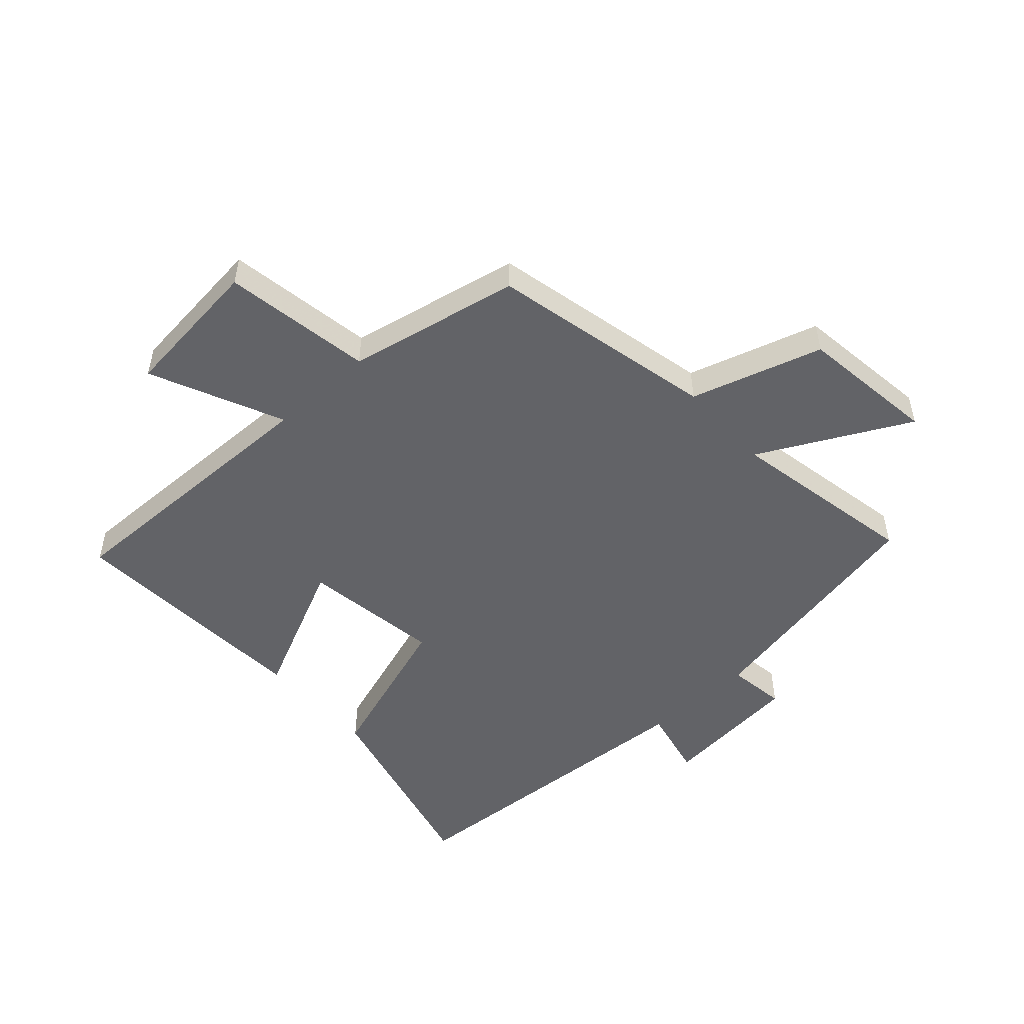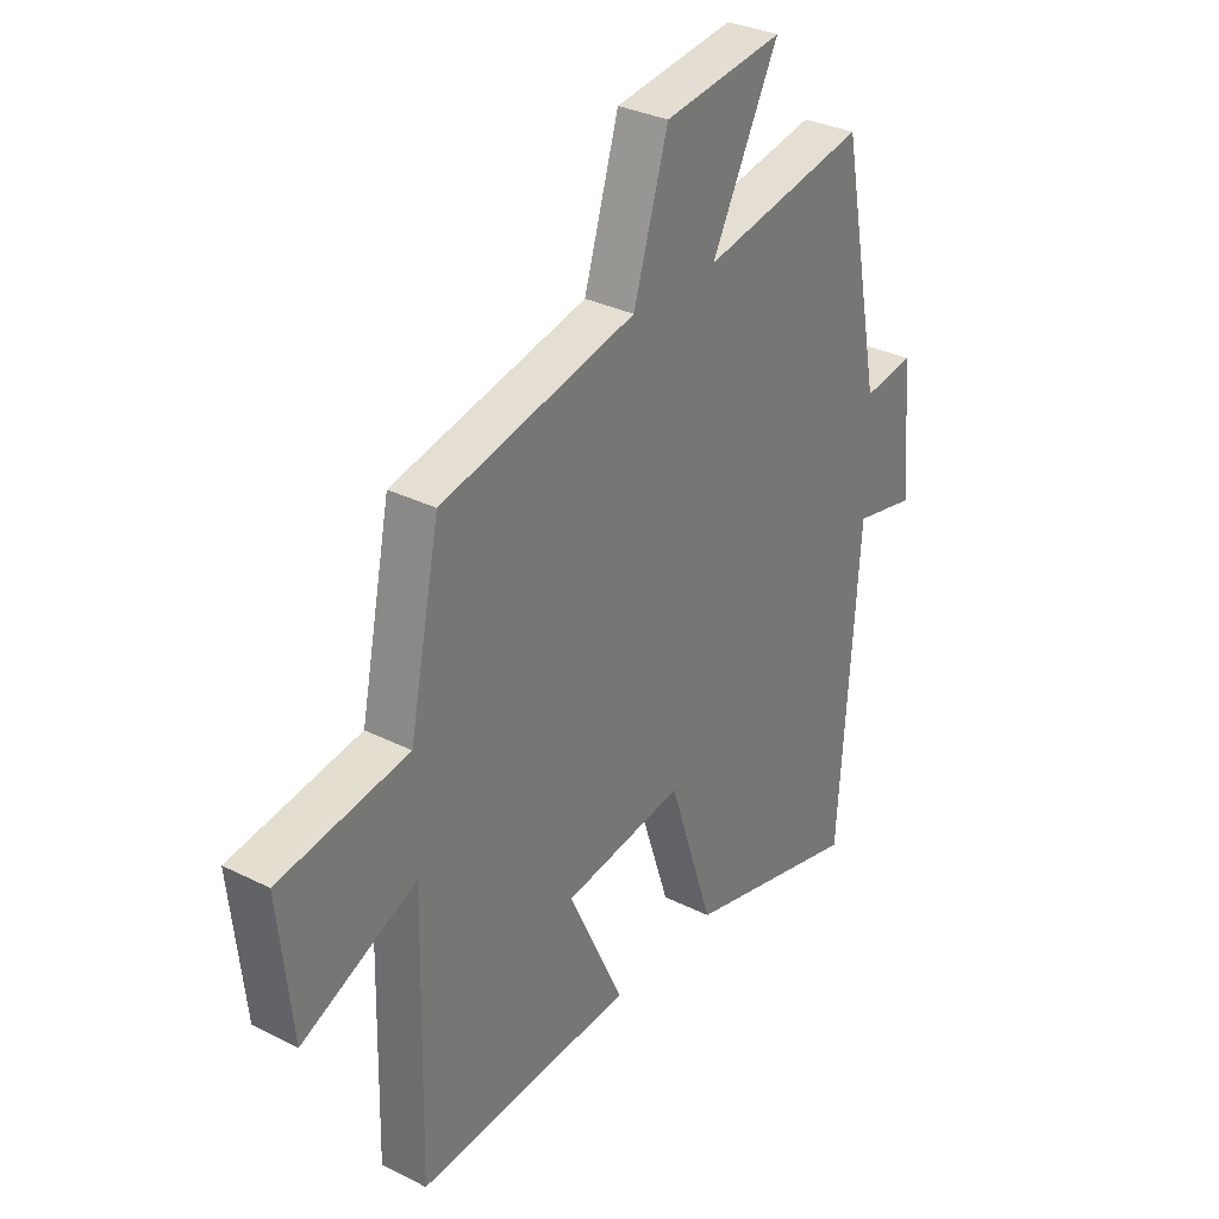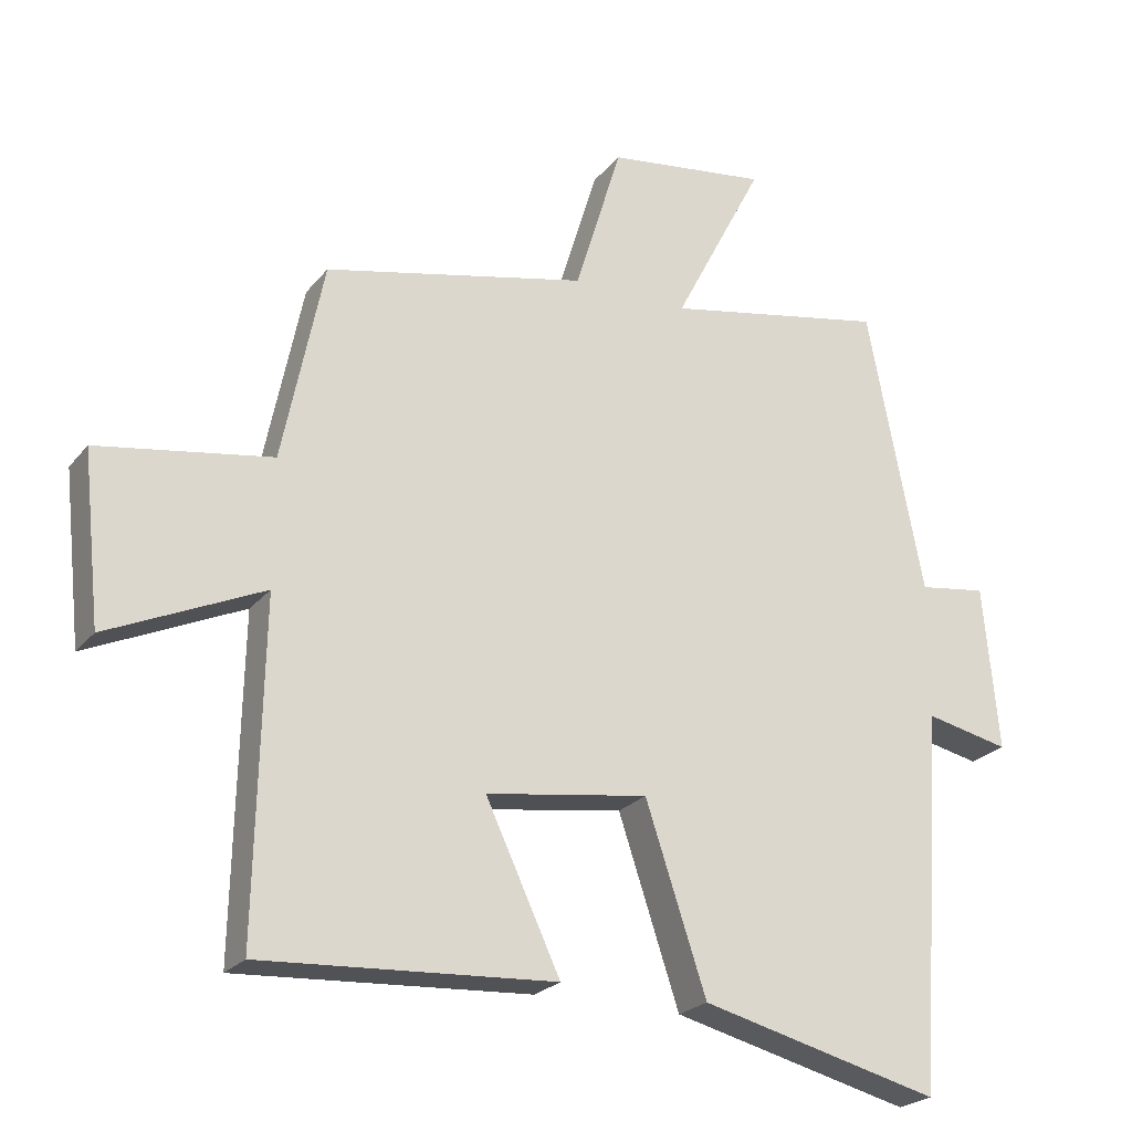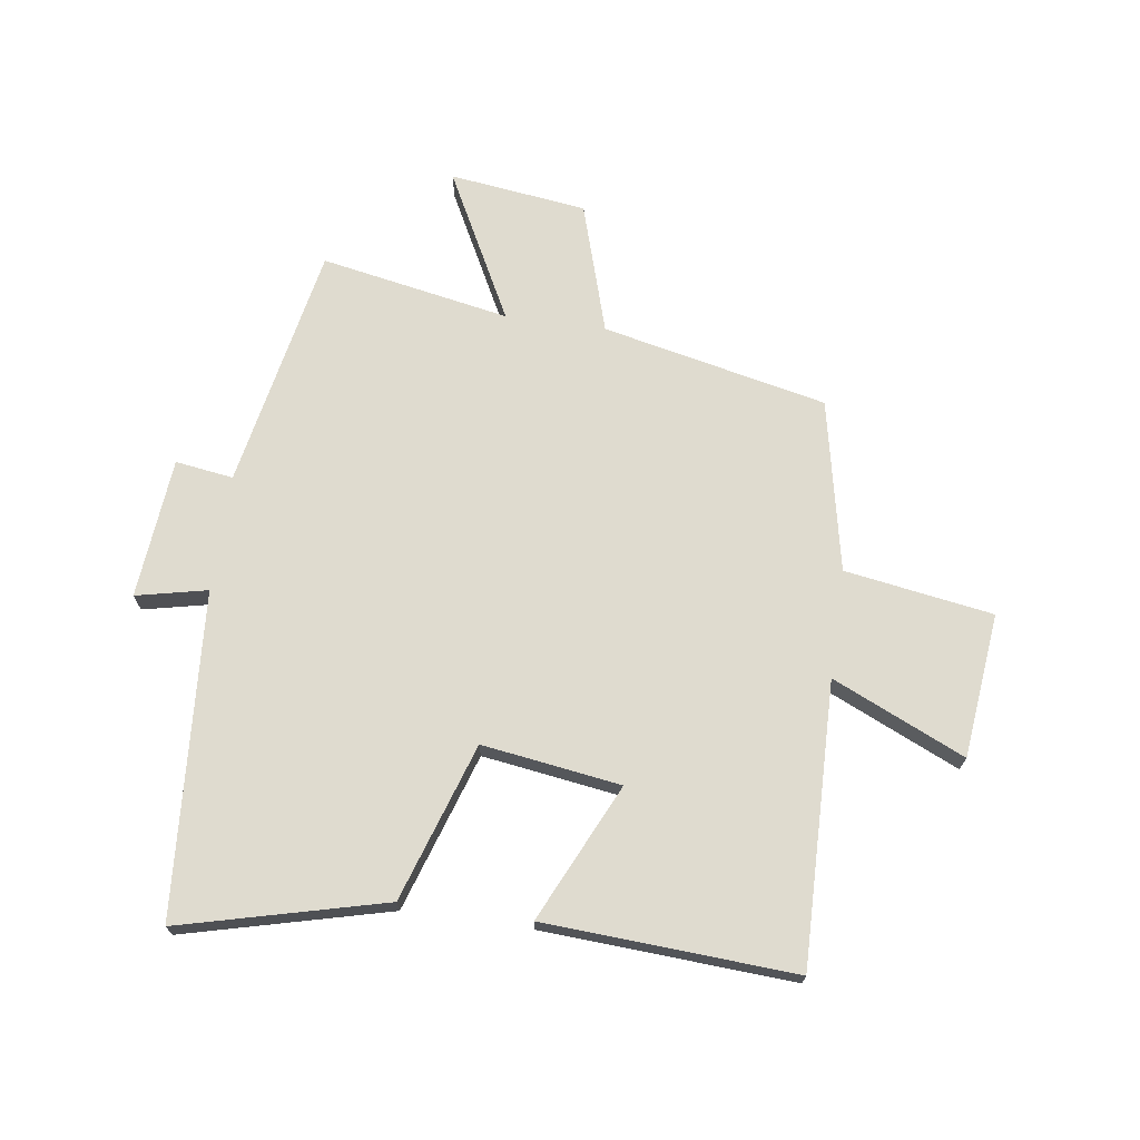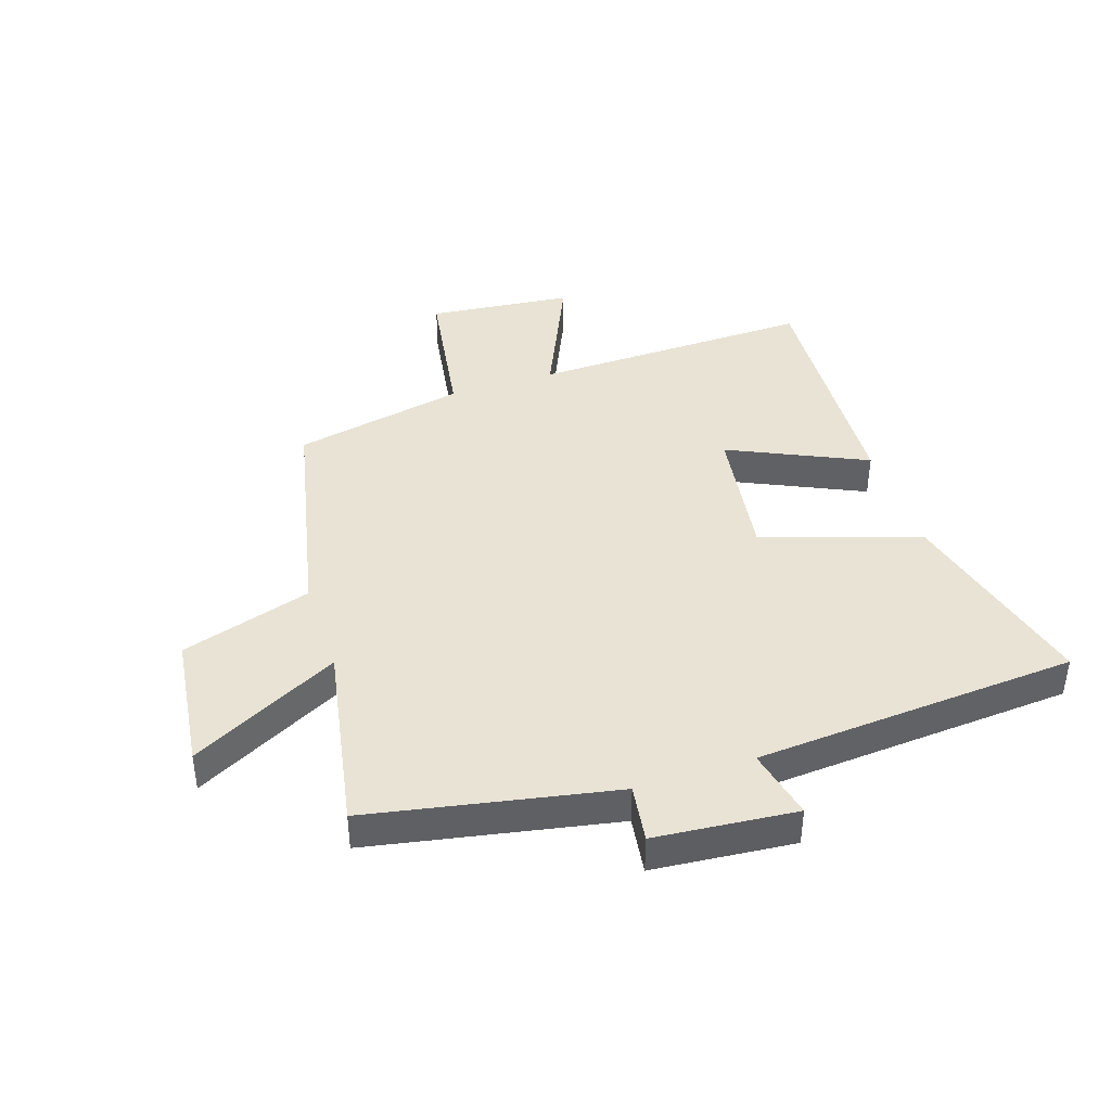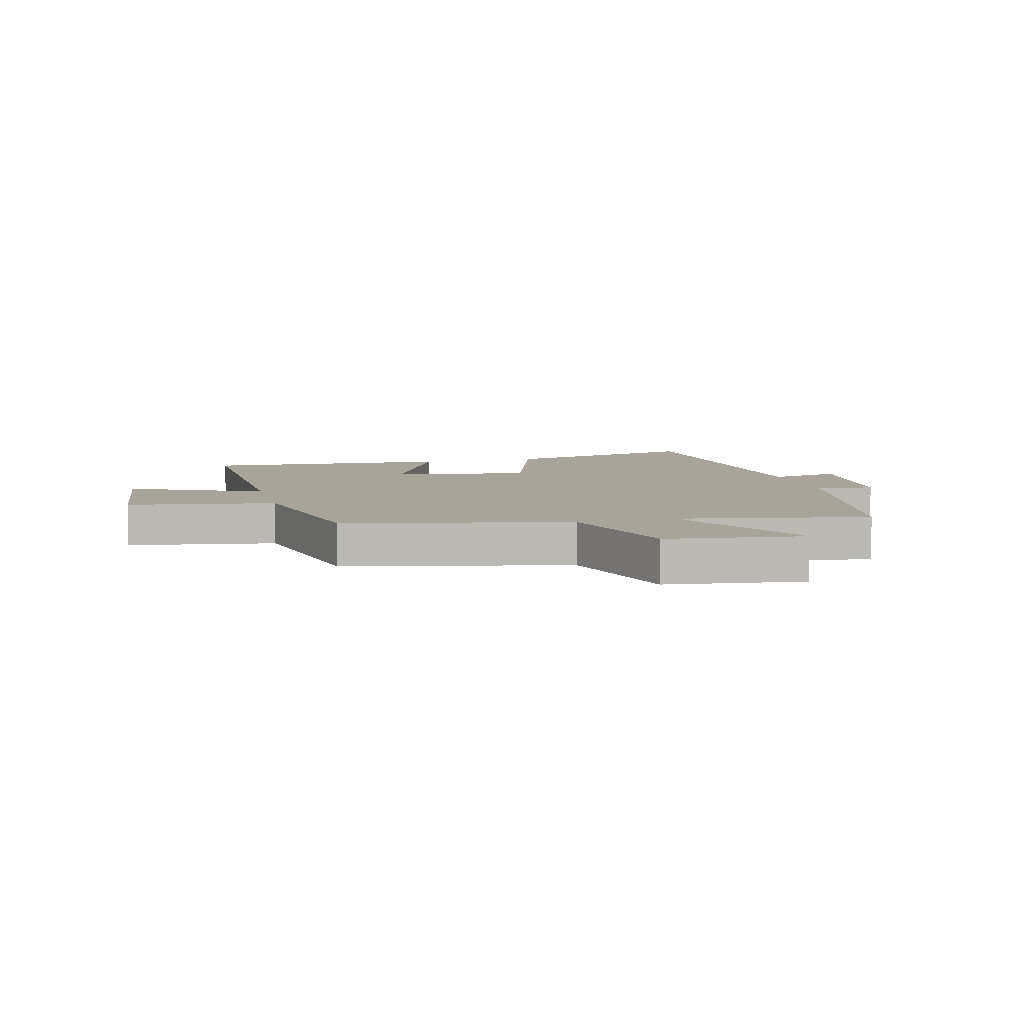
<metadata>
{"format":"obj","ext":"obj","renderer":"f3d","projection":"perspective","resolution":1024,"background":"white","views":[{"elev":-51.0,"azim":-47.8,"up":"+Y"},{"elev":32.0,"azim":-54.8,"up":"+Z"},{"elev":-23.3,"azim":-28.4,"up":"+Z"},{"elev":70.4,"azim":-172.0,"up":"+Y"},{"elev":41.3,"azim":71.6,"up":"+Y"},{"elev":7.2,"azim":-14.5,"up":"+Y"}]}
</metadata>
<code>
v -0.441 0.07 0.417
v -0.065 0.07 0.5
v 0.002 0.07 0.719
v 0.232 0.07 0.749
v 0.103 0.07 0.5
v 0.42 0.07 0.56
v 0.5 0.07 0.151
v 0.597 0.07 0.165
v 0.619 0.07 -0.071
v 0.5 0.07 -0.045
v 0.463 0.07 -0.586
v 0.121 0.07 -0.5
v 0.034 0.07 -0.237
v -0.198 0.07 -0.271
v -0.091 0.07 -0.5
v -0.51 0.07 -0.525
v -0.5 0.07 -0.053
v -0.722 0.07 -0.153
v -0.748 0.07 0.089
v -0.5 0.07 0.129
v -0.441 0 0.417
v -0.065 0 0.5
v 0.002 0 0.719
v 0.232 0 0.749
v 0.103 0 0.5
v 0.42 0 0.56
v 0.5 0 0.151
v 0.597 0 0.165
v 0.619 0 -0.071
v 0.5 0 -0.045
v 0.463 0 -0.586
v 0.121 0 -0.5
v 0.034 0 -0.237
v -0.198 0 -0.271
v -0.091 0 -0.5
v -0.51 0 -0.525
v -0.5 0 -0.053
v -0.722 0 -0.153
v -0.748 0 0.089
v -0.5 0 0.129
f 17 18 19 20
f 17 20 1 2
f 14 15 16 17
f 13 14 17 2
f 10 11 12 13
f 10 13 2
f 7 8 9 10
f 5 6 7 10
f 5 10 2
f 2 3 4 5
f 40 39 38 37
f 22 21 40 37
f 37 36 35 34
f 22 37 34 33
f 33 32 31 30
f 22 33 30
f 30 29 28 27
f 30 27 26 25
f 22 30 25
f 25 24 23 22
f 1 21 22 2
f 2 22 23 3
f 3 23 24 4
f 4 24 25 5
f 5 25 26 6
f 6 26 27 7
f 7 27 28 8
f 8 28 29 9
f 9 29 30 10
f 10 30 31 11
f 11 31 32 12
f 12 32 33 13
f 13 33 34 14
f 14 34 35 15
f 15 35 36 16
f 16 36 37 17
f 17 37 38 18
f 18 38 39 19
f 19 39 40 20
f 20 40 21 1

</code>
